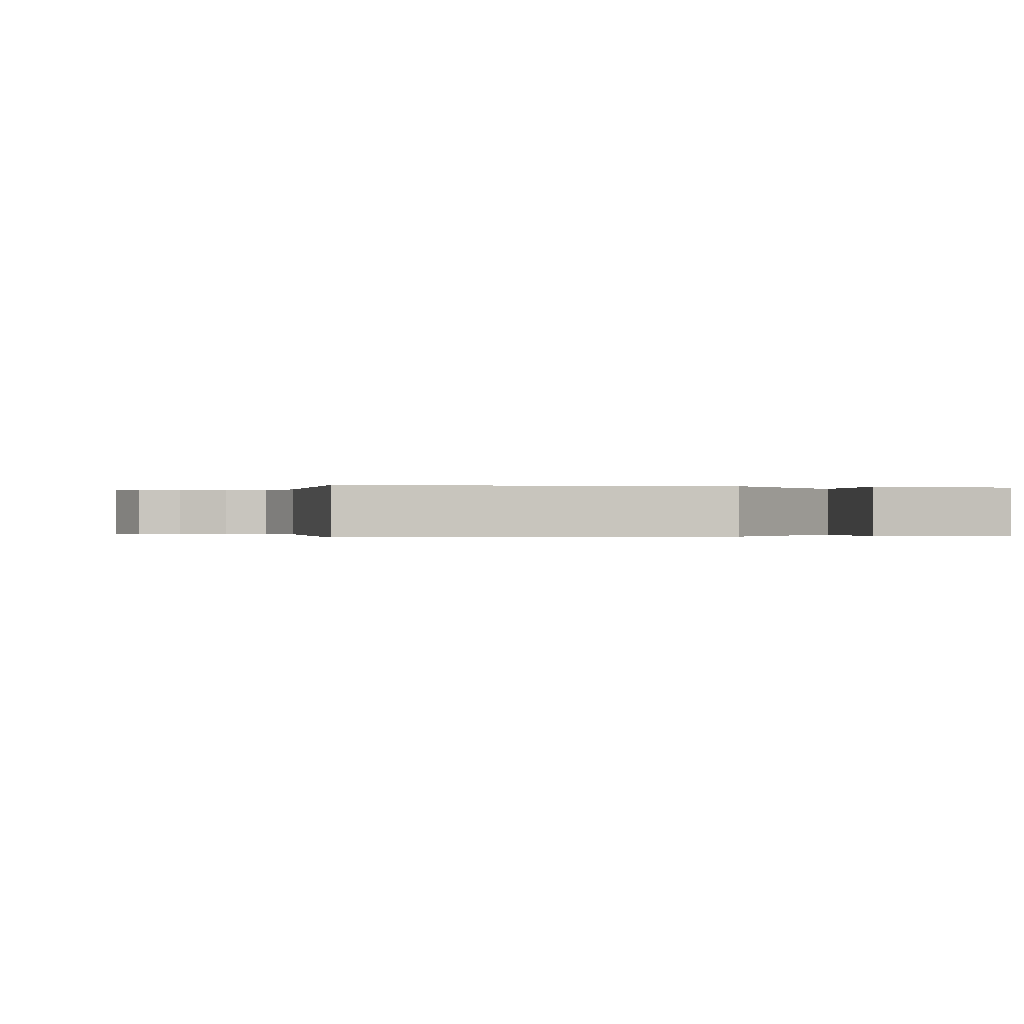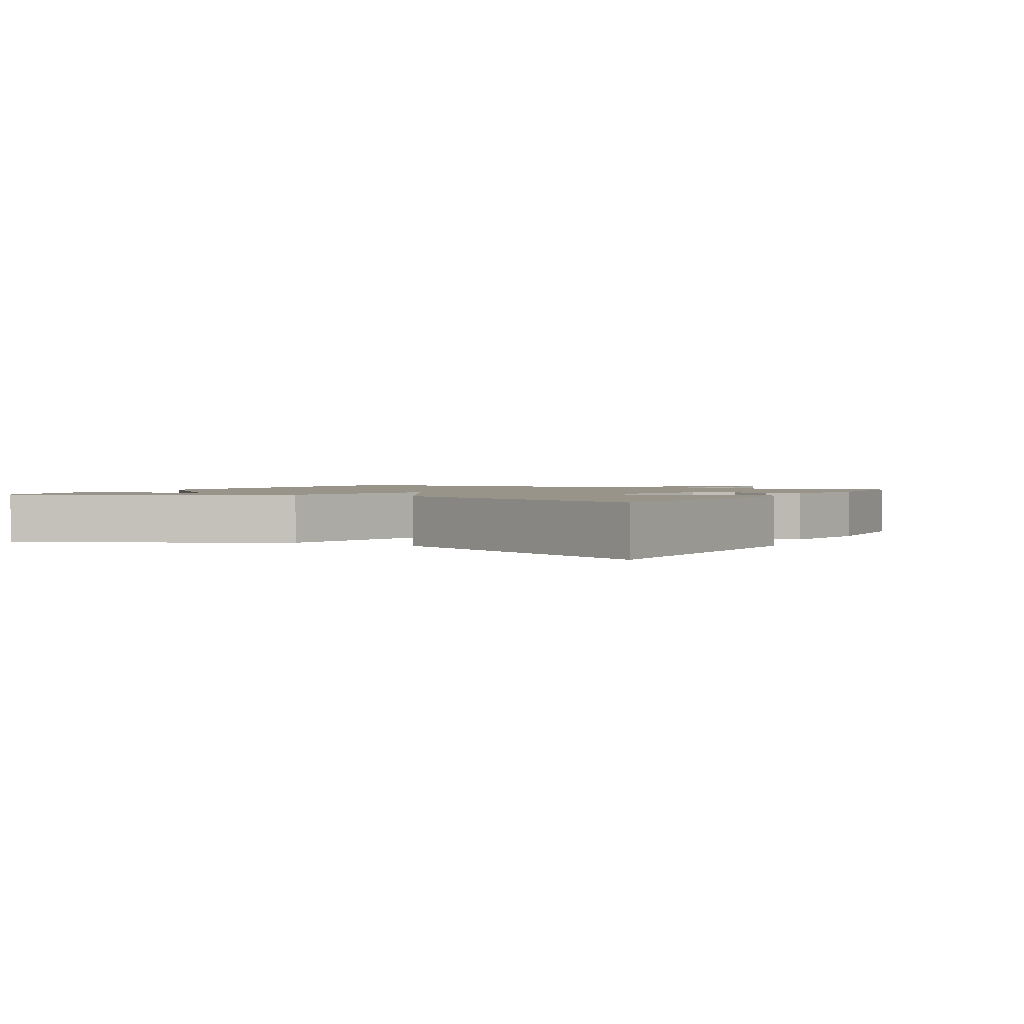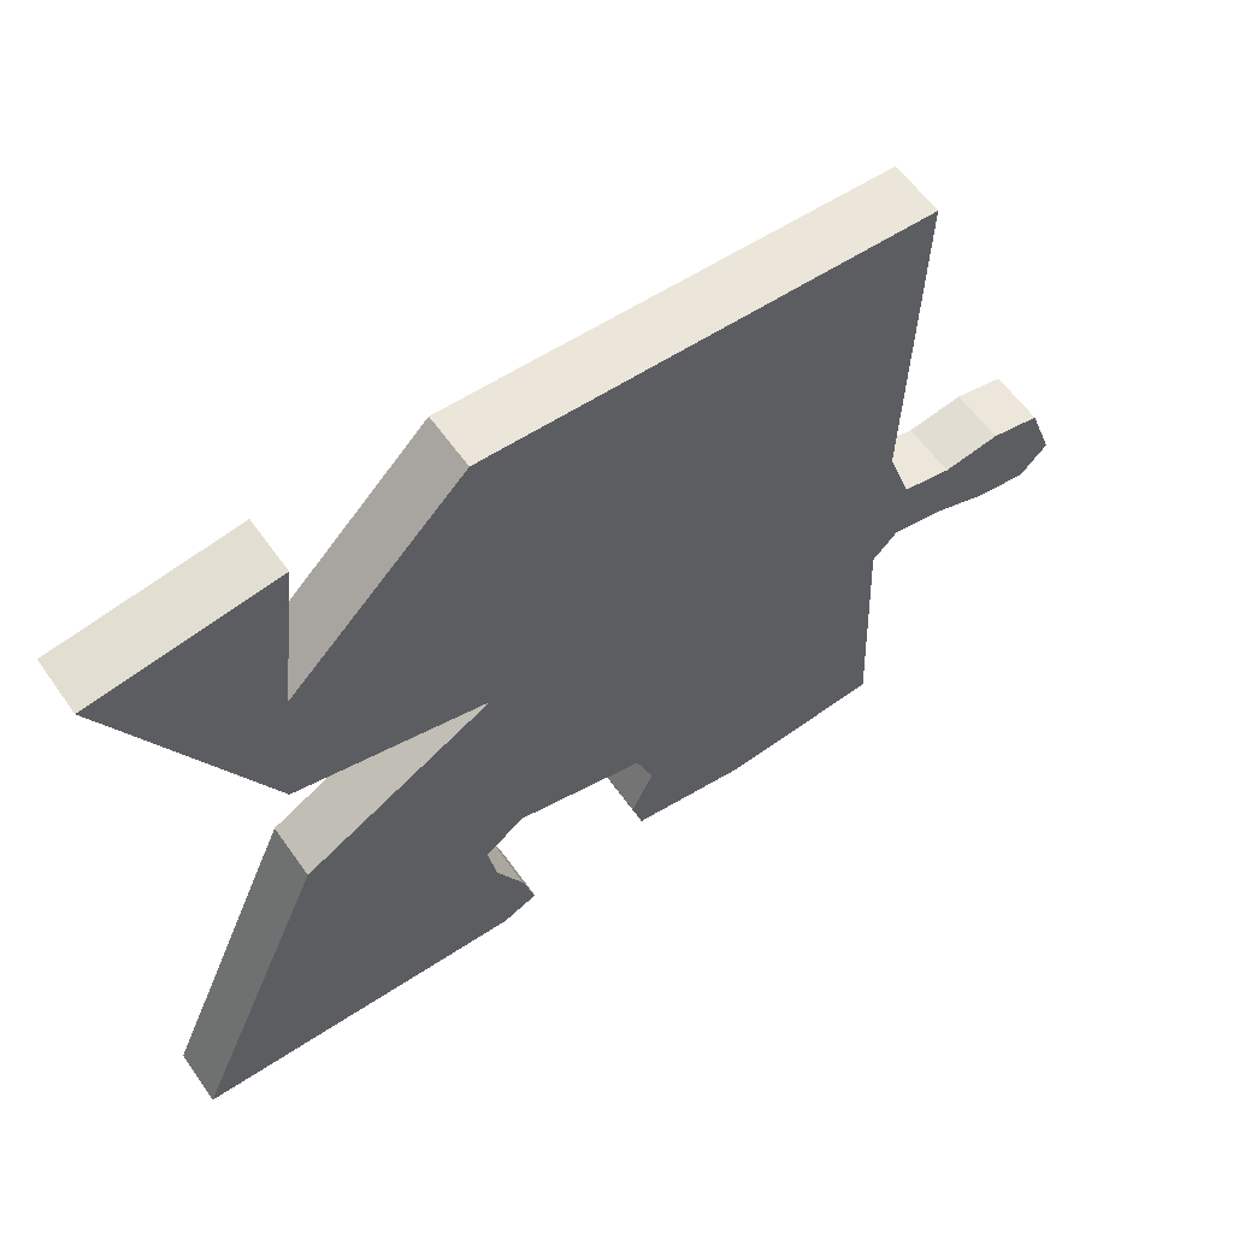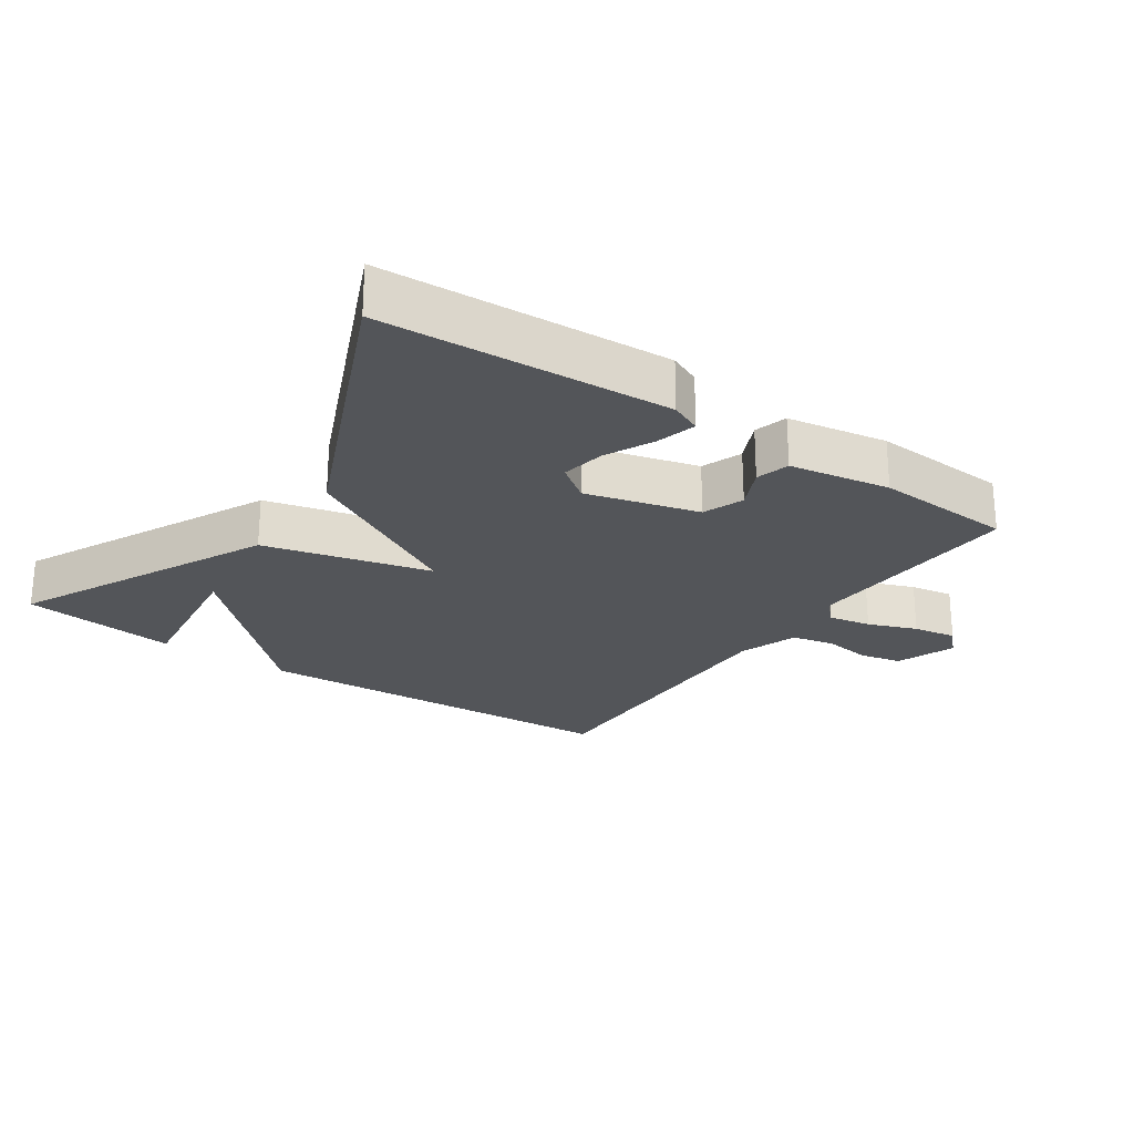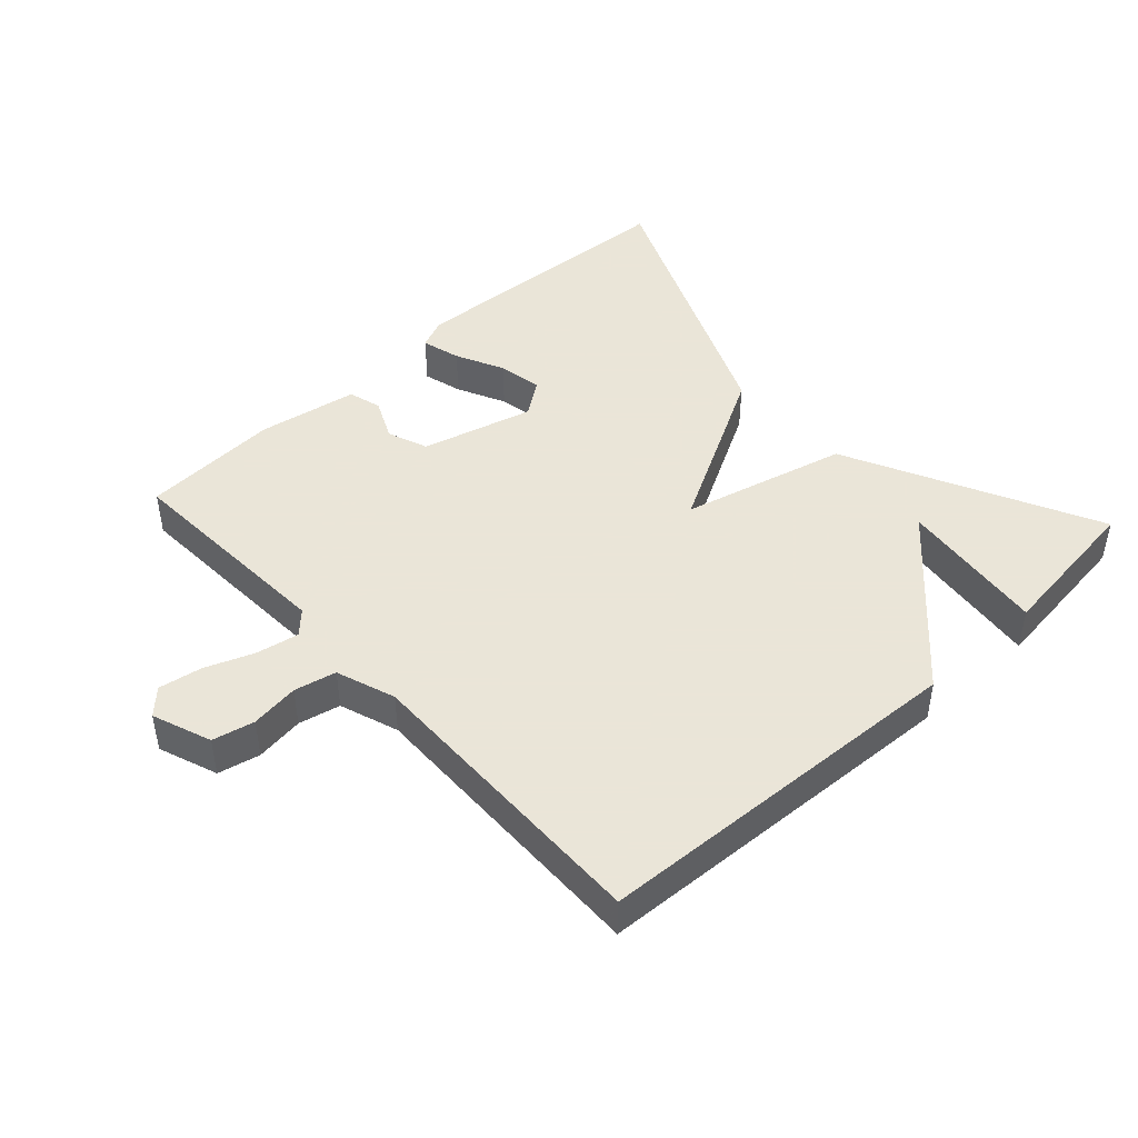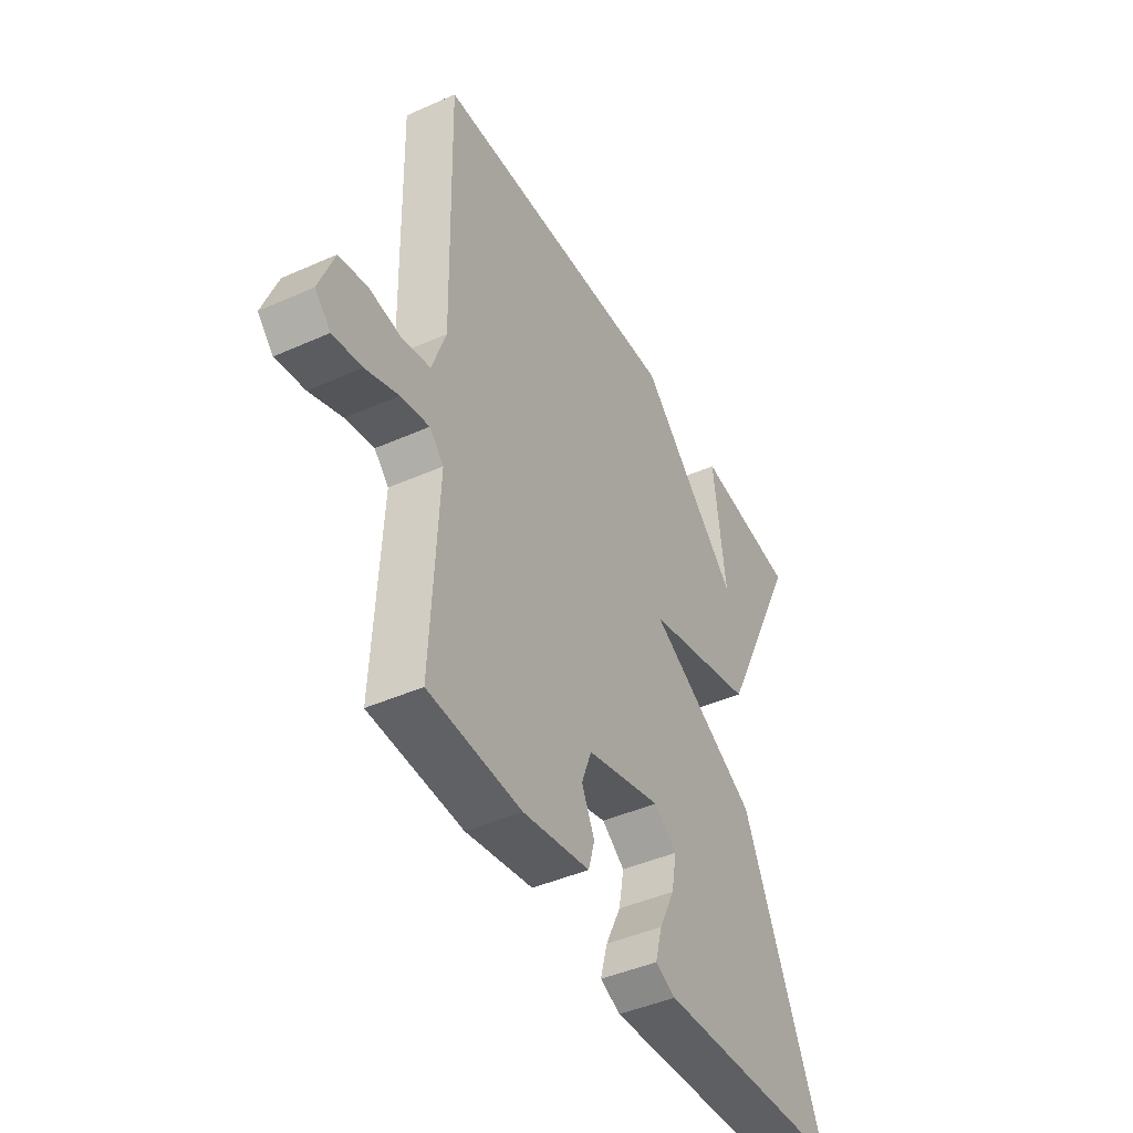
<metadata>
{"format":"obj","ext":"obj","renderer":"f3d","projection":"perspective","resolution":1024,"background":"white","views":[{"elev":-0.1,"azim":-14.0,"up":"+Y"},{"elev":1.7,"azim":118.4,"up":"+Y"},{"elev":60.0,"azim":144.8,"up":"+Z"},{"elev":-24.4,"azim":145.6,"up":"+Y"},{"elev":45.5,"azim":-42.6,"up":"+Y"},{"elev":-44.0,"azim":-62.4,"up":"+Z"}]}
</metadata>
<code>
v 0.5 0.07 -0.5
v 0.071 0.07 -0.524
v 0.025 0.07 -0.504
v 0.041 0.07 -0.445
v 0.076 0.07 -0.372
v 0.088 0.07 -0.306
v 0.036 0.07 -0.268
v -0.133 0.07 -0.313
v -0.156 0.07 -0.374
v -0.127 0.07 -0.436
v -0.141 0.07 -0.486
v -0.292 0.07 -0.512
v -0.5 0.07 -0.5
v -0.484 0.07 -0.167
v -0.516 0.07 -0.134
v -0.58 0.07 -0.146
v -0.653 0.07 -0.174
v -0.718 0.07 -0.185
v -0.753 0.07 -0.149
v -0.72 0.07 -0.06
v -0.657 0.07 -0.046
v -0.584 0.07 -0.056
v -0.521 0.07 -0.042
v -0.49 0.07 0.047
v -0.5 0.07 0.5
v 0.068 0.07 0.529
v 0.296 0.07 0.305
v 0.268 0.07 0.529
v 0.5 0.07 0.5
v 0.316 0.07 0.122
v 0.067 0.07 0.059
v 0.316 0.07 -0.078
v 0.5 0 -0.5
v 0.071 0 -0.524
v 0.025 0 -0.504
v 0.041 0 -0.445
v 0.076 0 -0.372
v 0.088 0 -0.306
v 0.036 0 -0.268
v -0.133 0 -0.313
v -0.156 0 -0.374
v -0.127 0 -0.436
v -0.141 0 -0.486
v -0.292 0 -0.512
v -0.5 0 -0.5
v -0.484 0 -0.167
v -0.516 0 -0.134
v -0.58 0 -0.146
v -0.653 0 -0.174
v -0.718 0 -0.185
v -0.753 0 -0.149
v -0.72 0 -0.06
v -0.657 0 -0.046
v -0.584 0 -0.056
v -0.521 0 -0.042
v -0.49 0 0.047
v -0.5 0 0.5
v 0.068 0 0.529
v 0.296 0 0.305
v 0.268 0 0.529
v 0.5 0 0.5
v 0.316 0 0.122
v 0.067 0 0.059
v 0.316 0 -0.078
f 31 32 1
f 29 30 31
f 27 28 29
f 27 29 31
f 26 27 31
f 25 26 31
f 24 25 31
f 23 24 31
f 22 23 31
f 20 21 22
f 19 20 22
f 18 19 22
f 17 18 22
f 16 17 22
f 15 16 22 31
f 14 15 31
f 12 13 14
f 11 12 14
f 10 11 14
f 9 10 14
f 8 9 14
f 7 8 14 31
f 6 7 31 1
f 3 4 5
f 2 3 5
f 1 2 5
f 1 5 6
f 33 64 63
f 63 62 61
f 61 60 59
f 63 61 59
f 63 59 58
f 63 58 57
f 63 57 56
f 63 56 55
f 63 55 54
f 54 53 52
f 54 52 51
f 54 51 50
f 54 50 49
f 54 49 48
f 63 54 48 47
f 63 47 46
f 46 45 44
f 46 44 43
f 46 43 42
f 46 42 41
f 46 41 40
f 63 46 40 39
f 33 63 39 38
f 37 36 35
f 37 35 34
f 37 34 33
f 38 37 33
f 1 33 34 2
f 2 34 35 3
f 3 35 36 4
f 4 36 37 5
f 5 37 38 6
f 6 38 39 7
f 7 39 40 8
f 8 40 41 9
f 9 41 42 10
f 10 42 43 11
f 11 43 44 12
f 12 44 45 13
f 13 45 46 14
f 14 46 47 15
f 15 47 48 16
f 16 48 49 17
f 17 49 50 18
f 18 50 51 19
f 19 51 52 20
f 20 52 53 21
f 21 53 54 22
f 22 54 55 23
f 23 55 56 24
f 24 56 57 25
f 25 57 58 26
f 26 58 59 27
f 27 59 60 28
f 28 60 61 29
f 29 61 62 30
f 30 62 63 31
f 31 63 64 32
f 32 64 33 1

</code>
